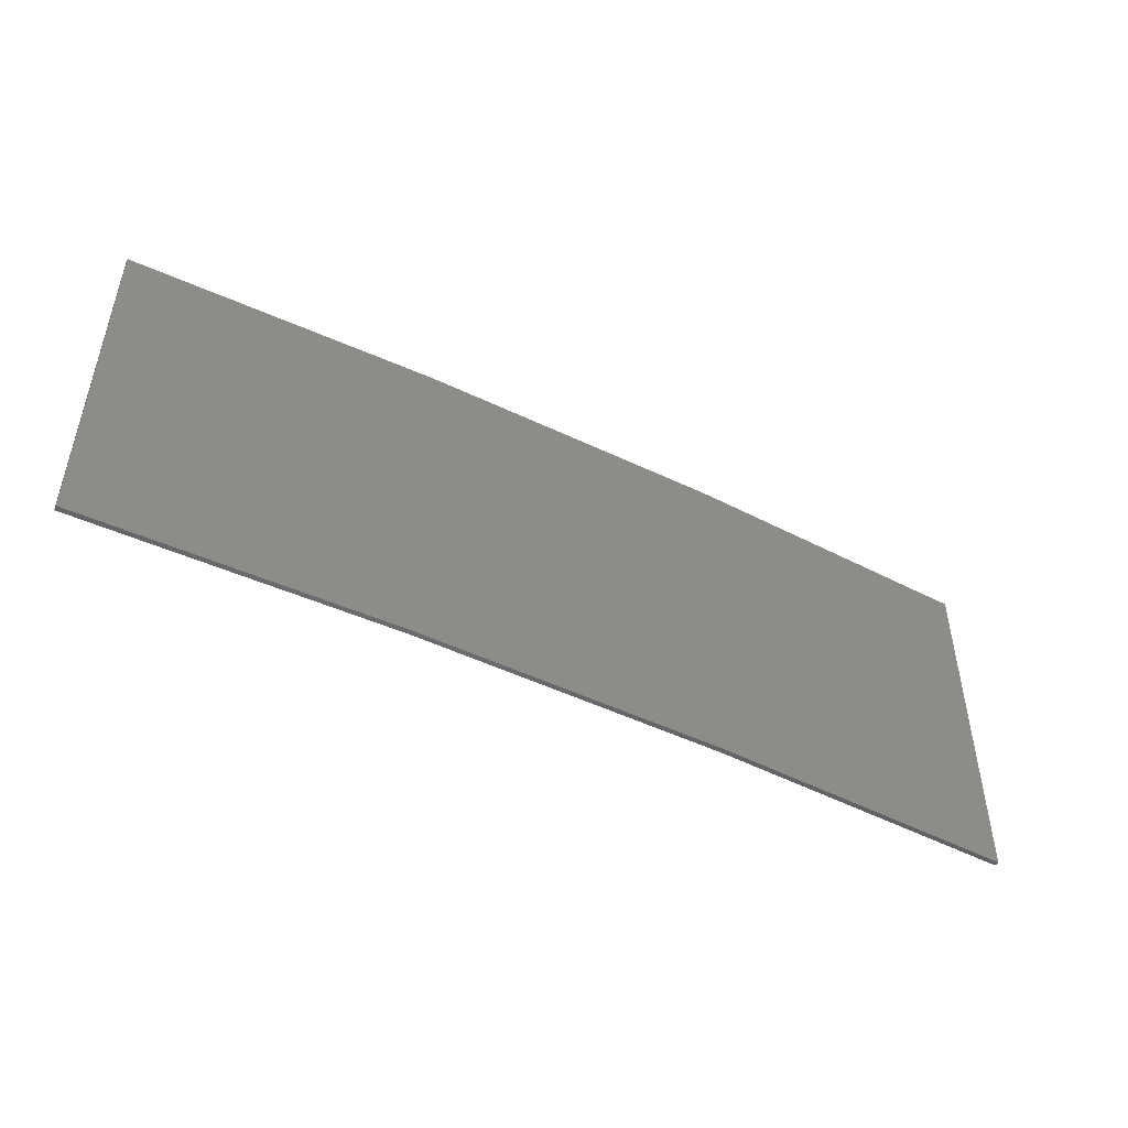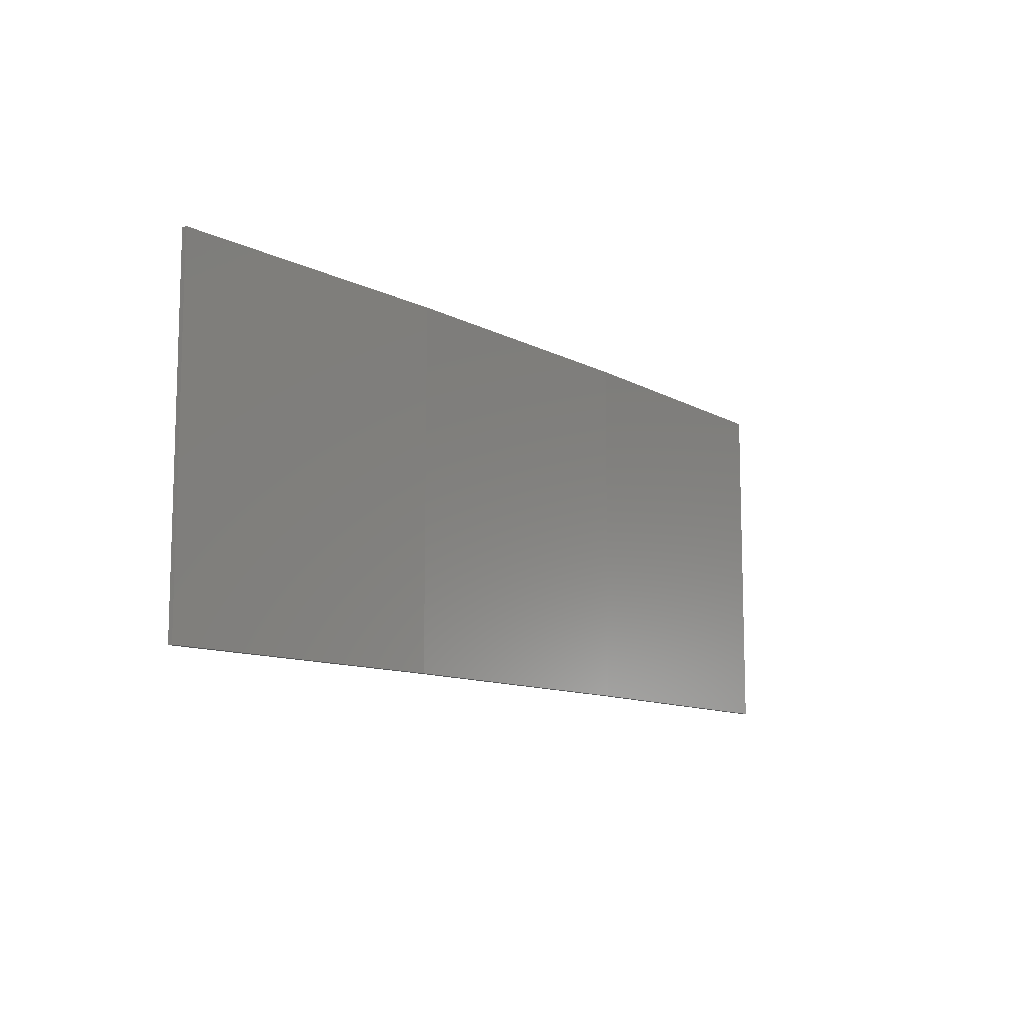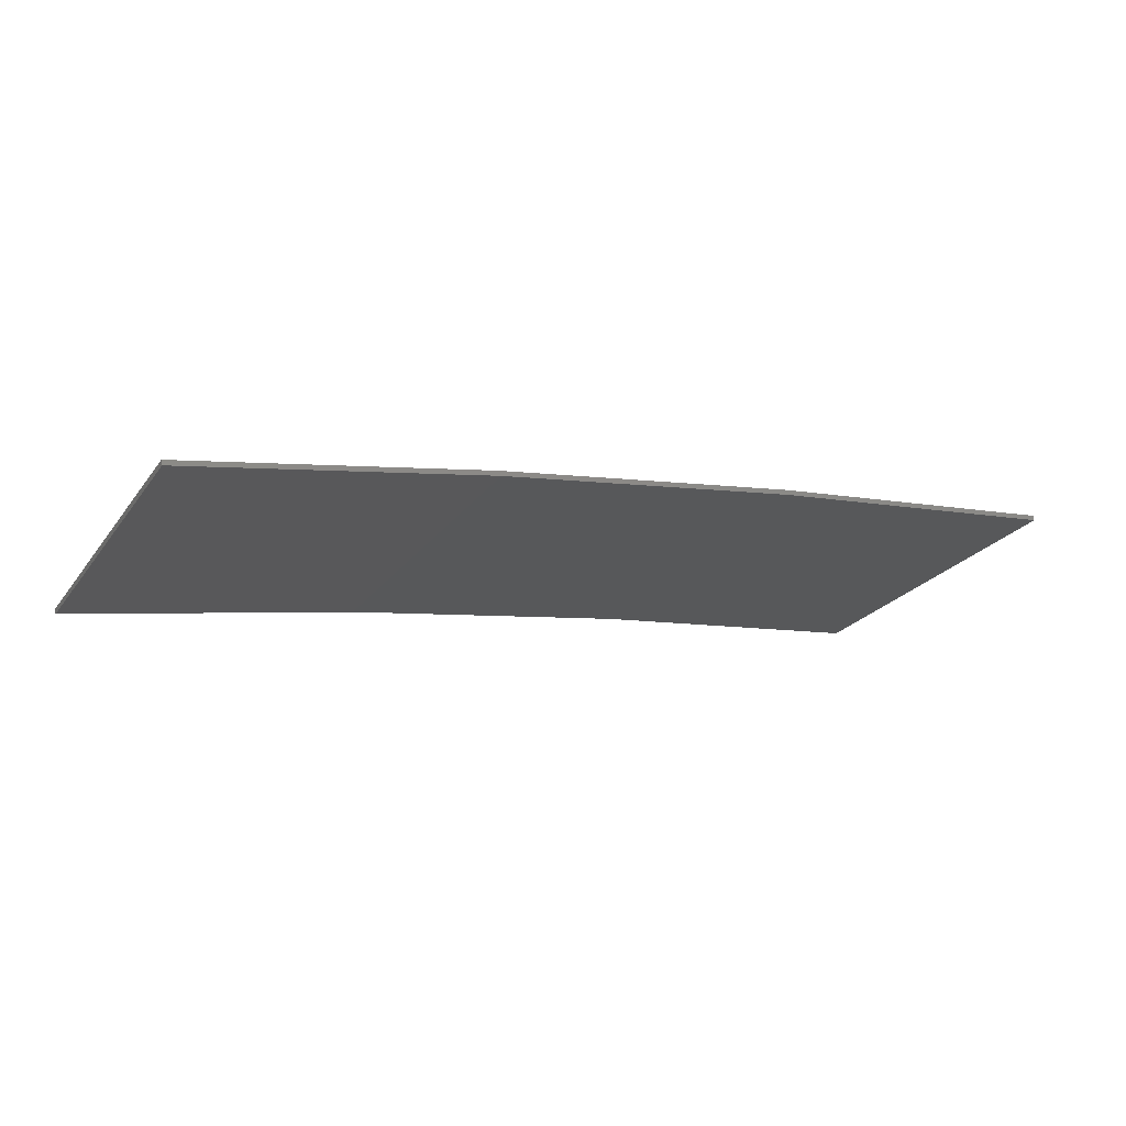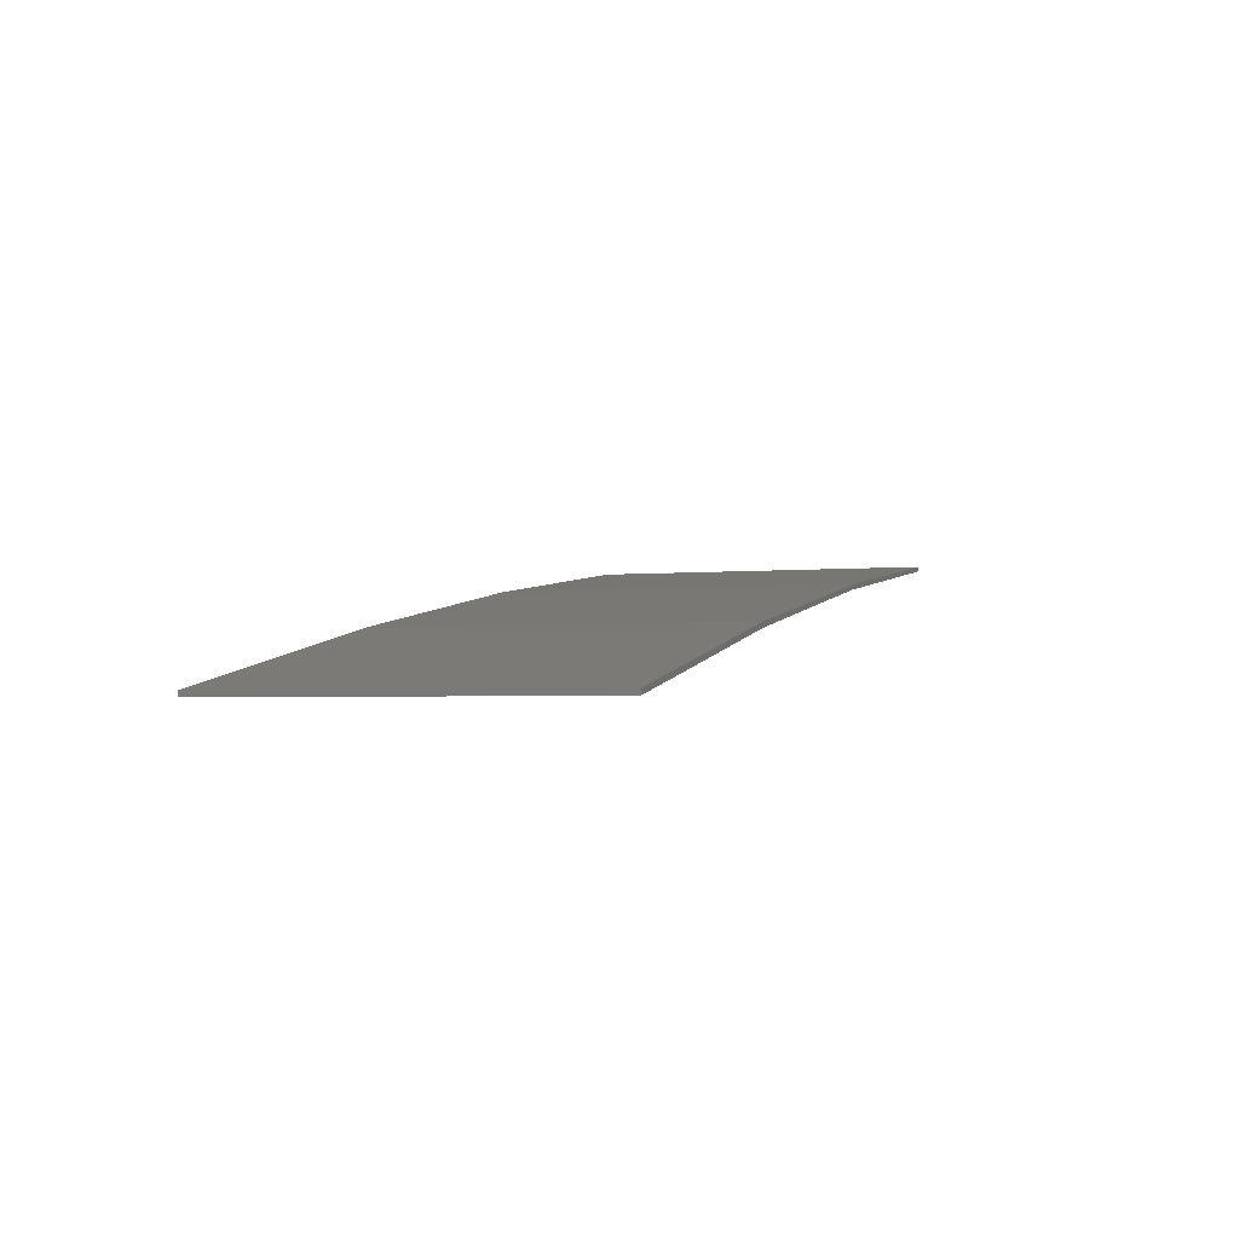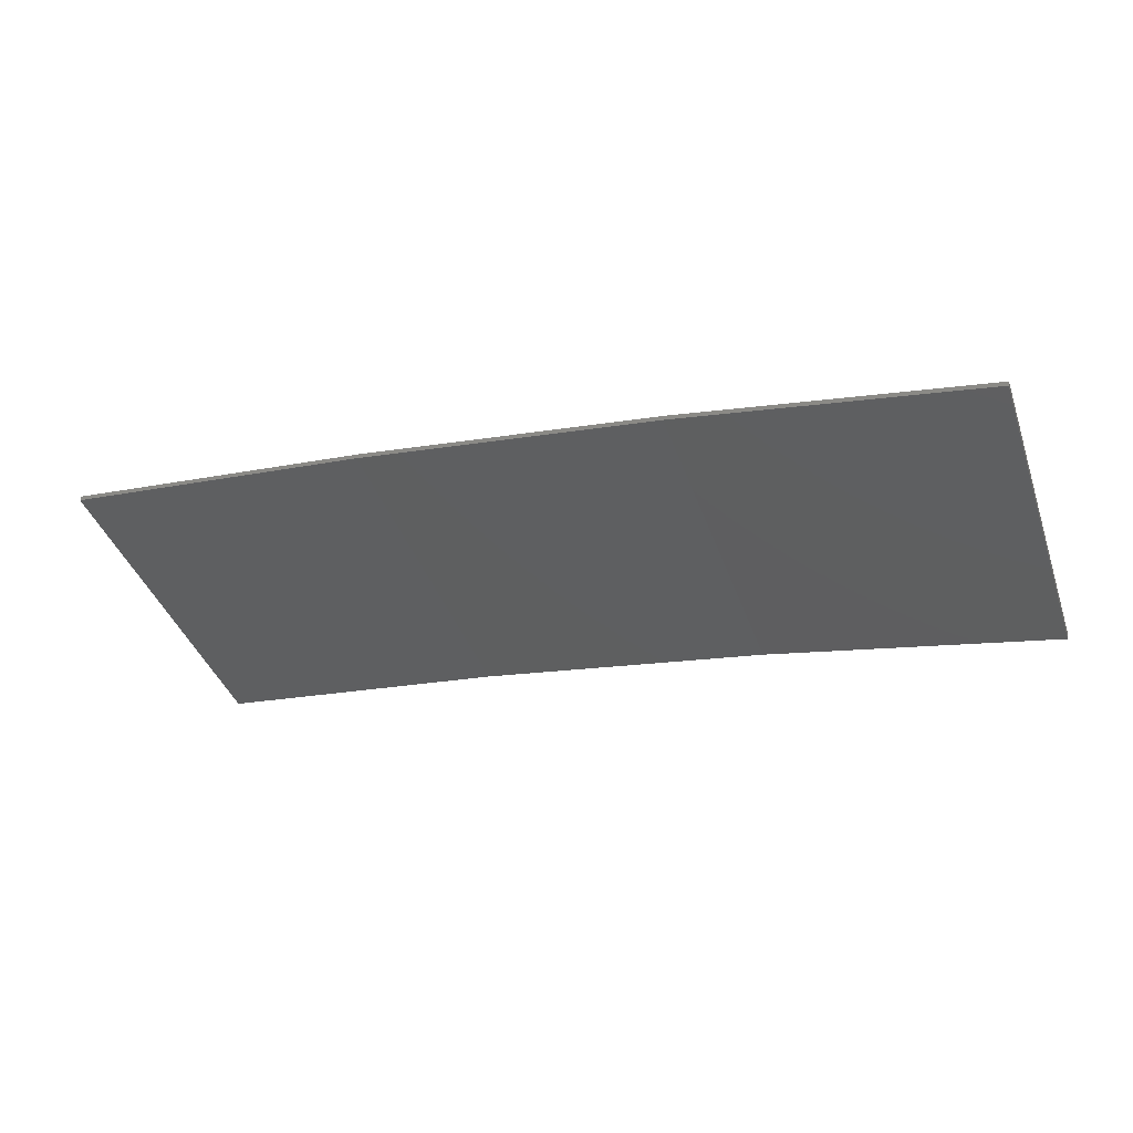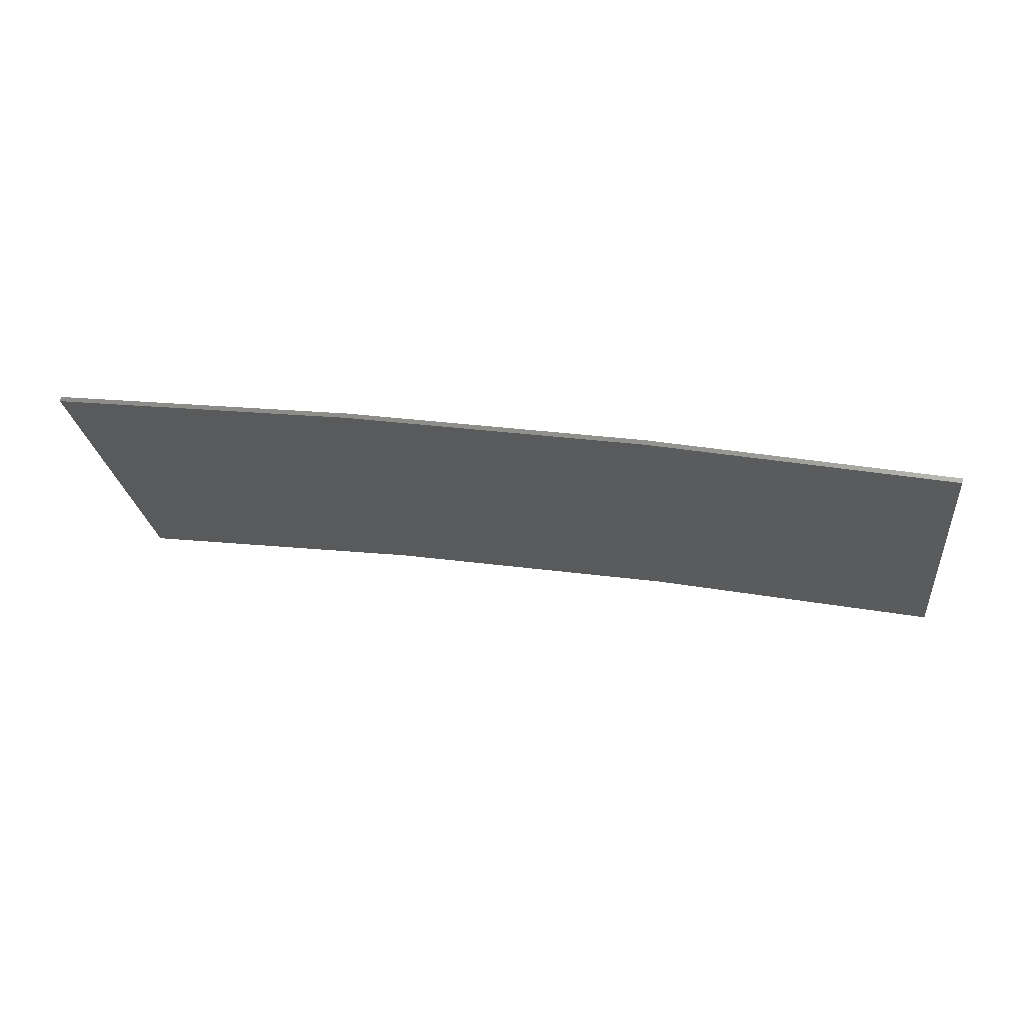
<metadata>
{"format":"stl","ext":"stl","renderer":"f3d","projection":"perspective","resolution":1024,"background":"white","views":[{"elev":-48.6,"azim":160.8,"up":"+Z"},{"elev":-10.6,"azim":136.3,"up":"+Z"},{"elev":-23.6,"azim":-27.1,"up":"+Y"},{"elev":-2.7,"azim":-70.2,"up":"+Y"},{"elev":-41.1,"azim":-161.1,"up":"+Y"},{"elev":-24.6,"azim":-173.6,"up":"+Y"}]}
</metadata>
<code>
# stl→obj: 16 verts, 28 faces
v -9.877 3.851 230
v -9.877 3.851 226.4
v -12.92 3.477 226.4
v -12.92 3.477 230
v -15.95 2.999 226.4
v -15.95 2.999 230
v -18.96 2.419 226.4
v -18.96 2.419 230
v -18.95 2.37 226.4
v -18.95 2.37 230
v -9.872 3.801 226.4
v -12.91 3.427 230
v -12.91 3.427 226.4
v -15.94 2.95 226.4
v -9.872 3.801 230
v -15.94 2.95 230
f 1 2 3
f 4 3 5
f 4 1 3
f 6 5 7
f 6 4 5
f 8 6 7
f 8 9 10
f 7 9 8
f 11 12 13
f 13 12 14
f 15 12 11
f 14 16 9
f 12 16 14
f 16 10 9
f 15 11 1
f 11 2 1
f 5 14 9
f 5 9 7
f 3 13 14
f 3 14 5
f 2 11 13
f 2 13 3
f 16 6 10
f 10 6 8
f 12 4 16
f 16 4 6
f 15 1 12
f 12 1 4

</code>
